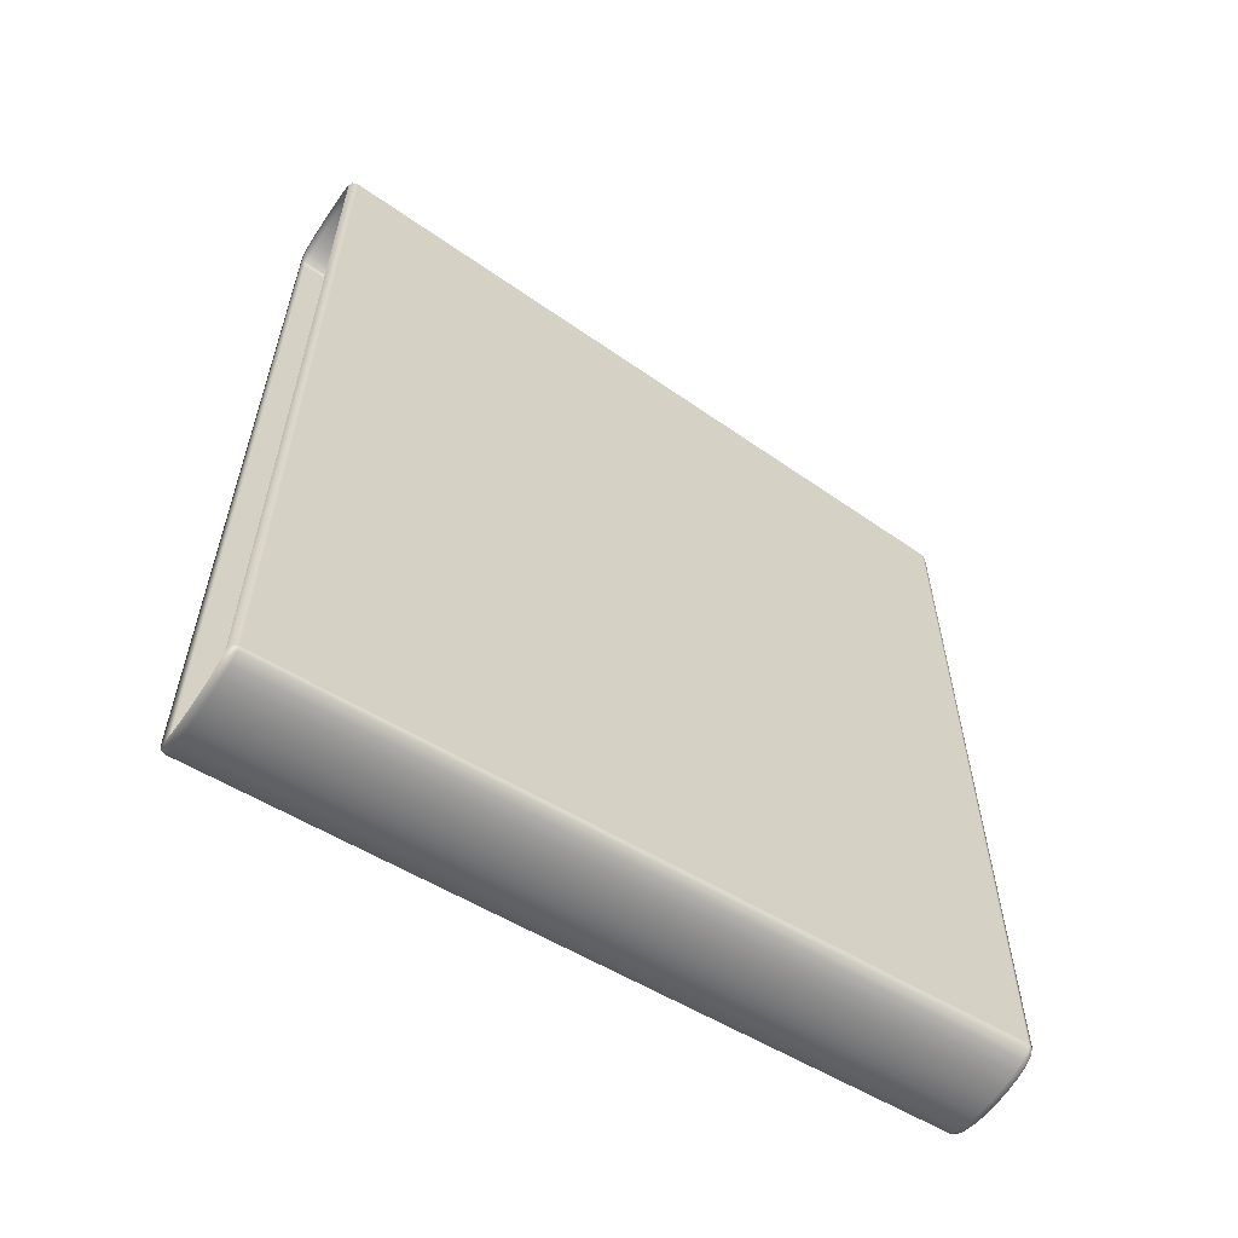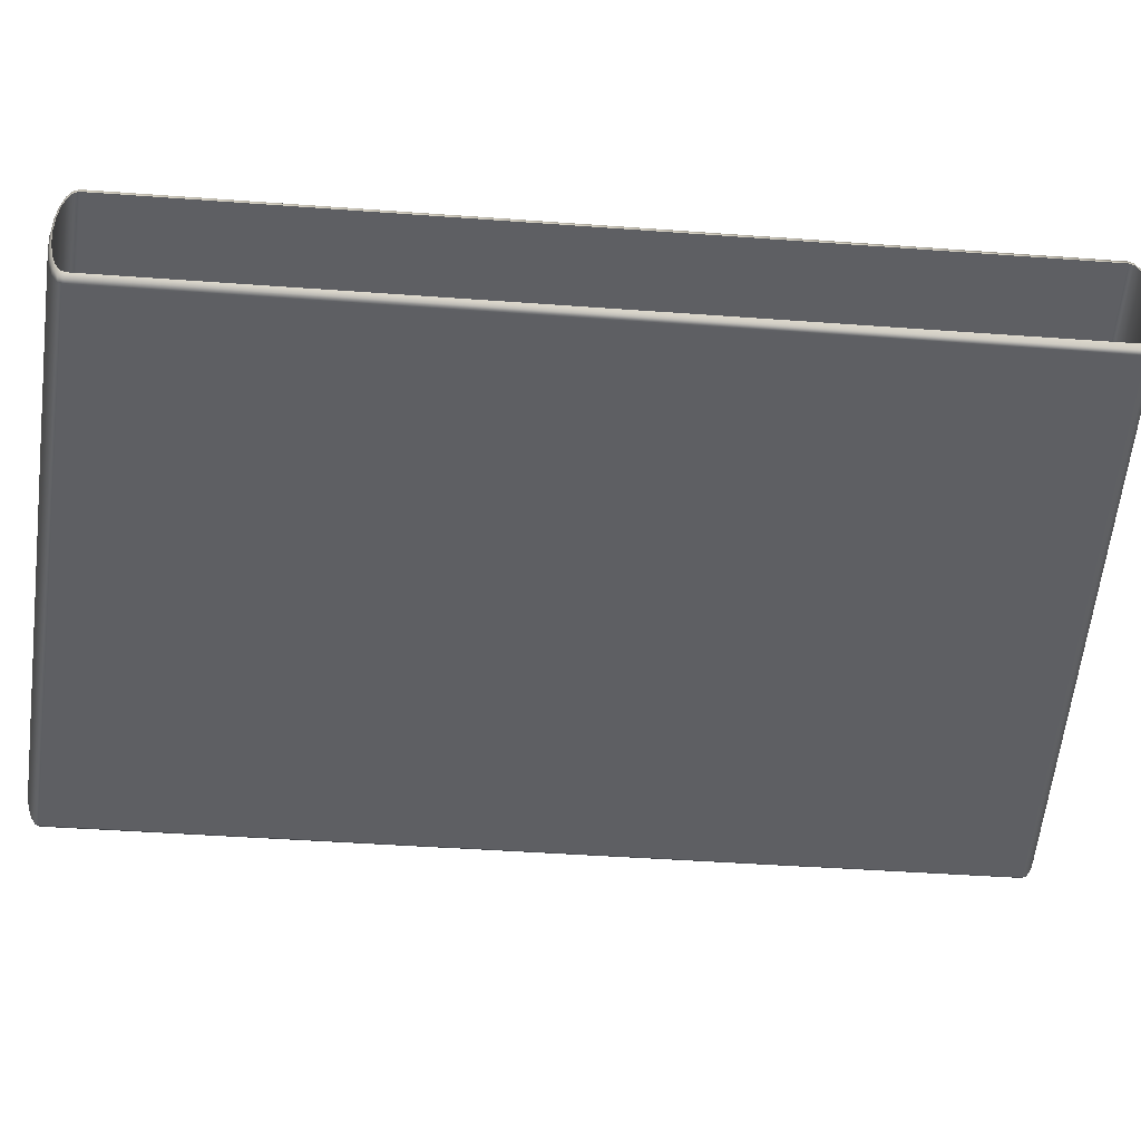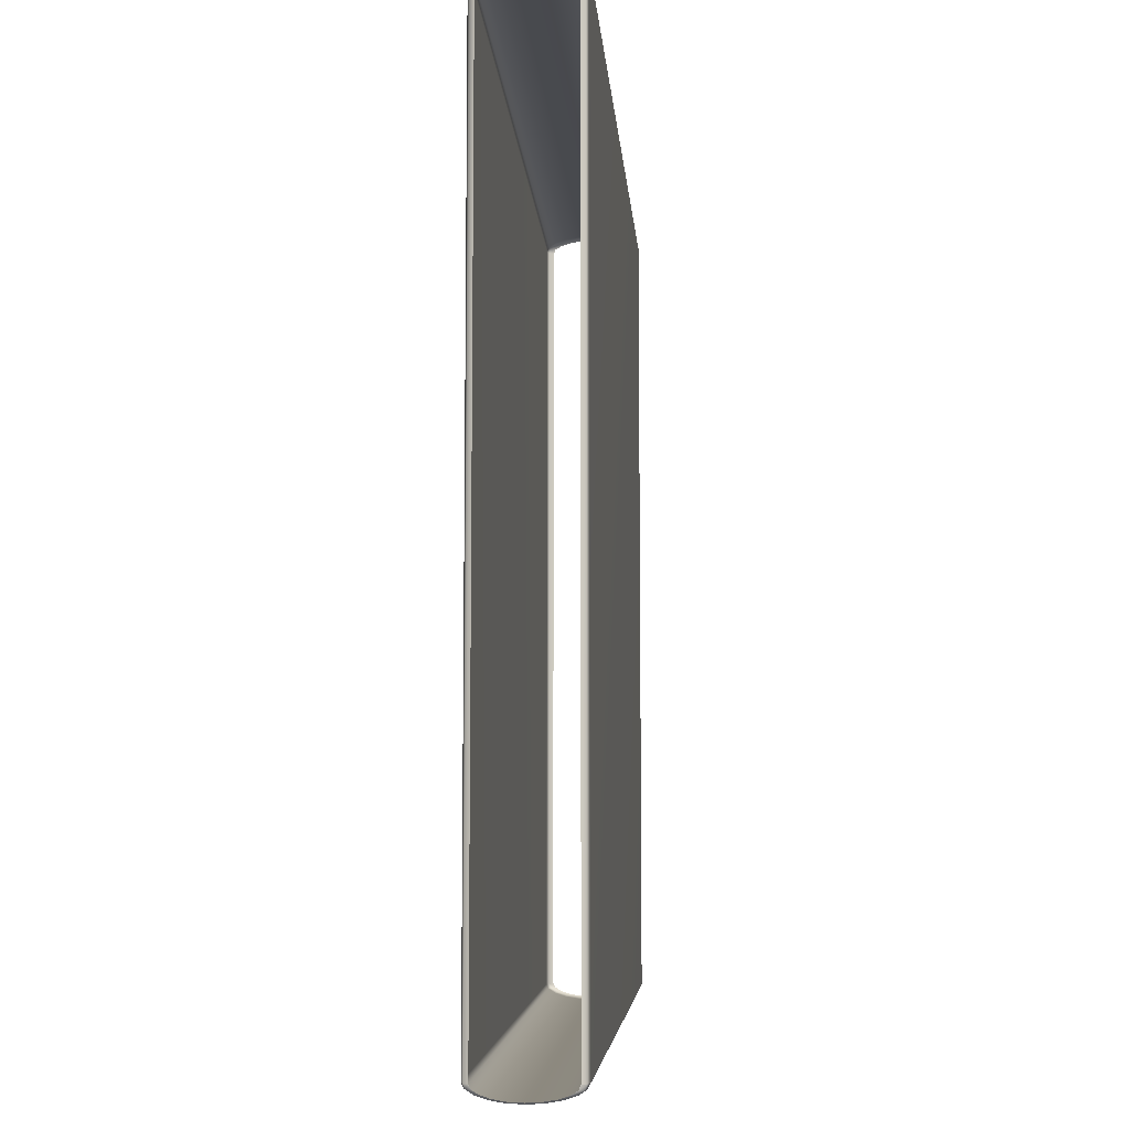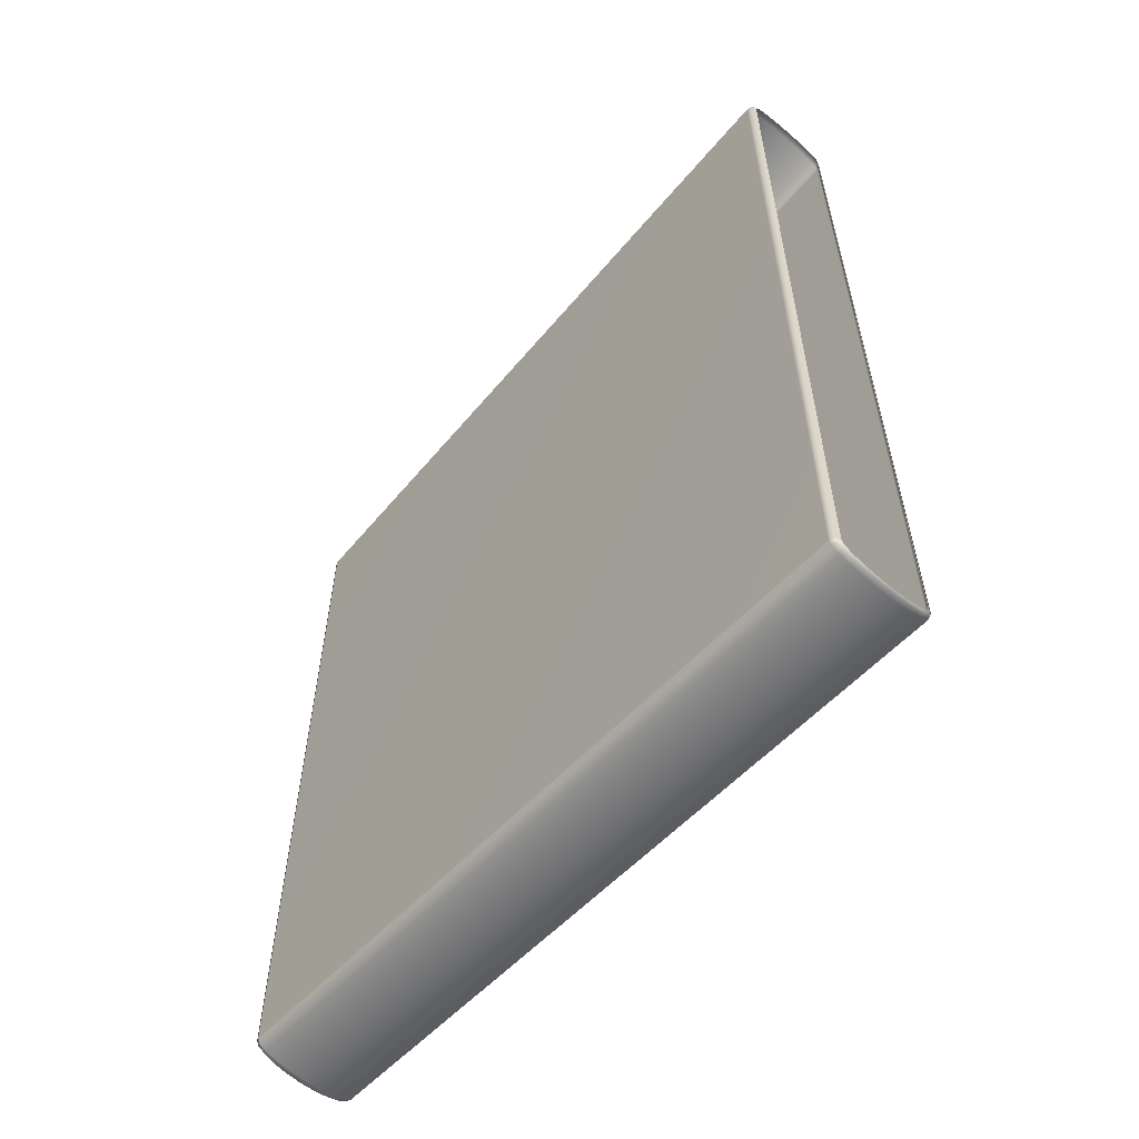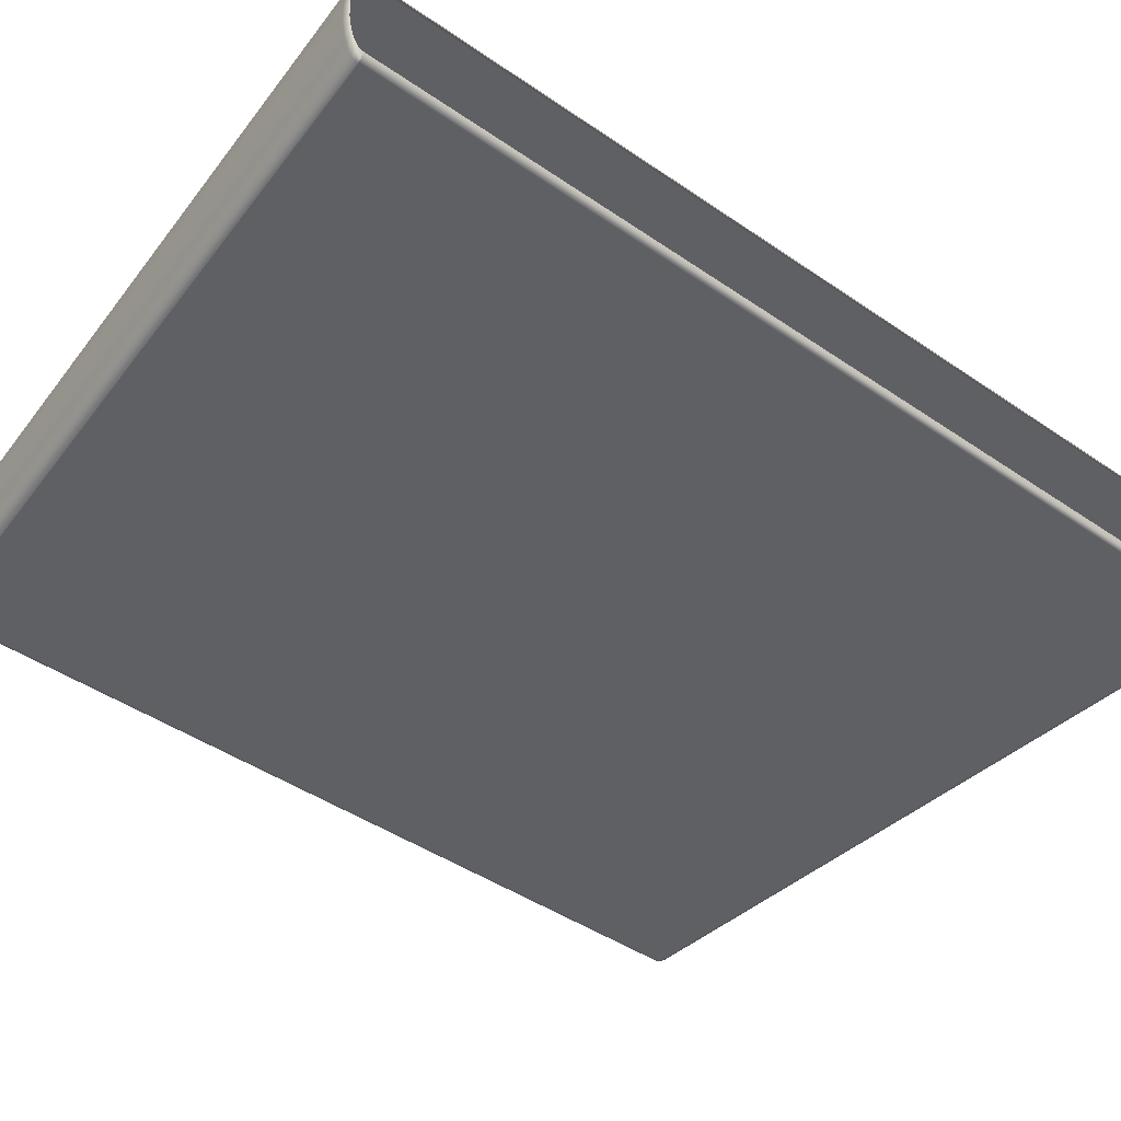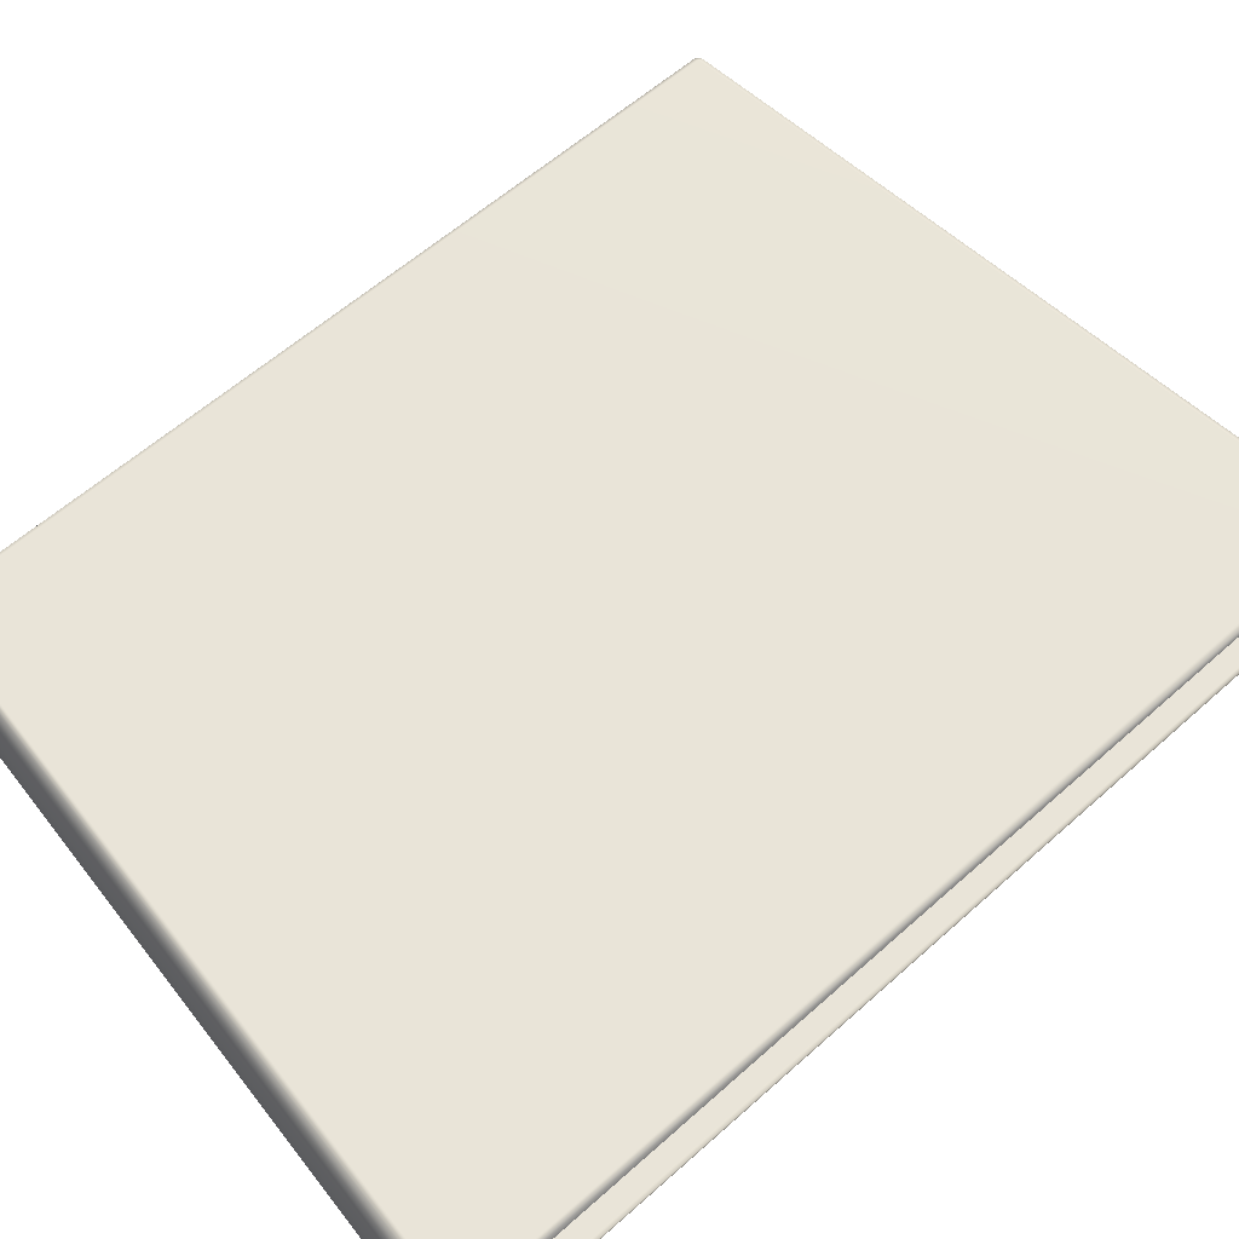
<metadata>
{"format":"obj","ext":"obj","renderer":"f3d","projection":"perspective","resolution":1024,"background":"white","views":[{"elev":-61.1,"azim":-33.8,"up":"+Z"},{"elev":-41.0,"azim":84.8,"up":"+Y"},{"elev":-8.2,"azim":-84.8,"up":"+Z"},{"elev":-59.9,"azim":-131.1,"up":"+Z"},{"elev":-43.9,"azim":-129.0,"up":"+Y"},{"elev":59.9,"azim":-132.4,"up":"+Y"}]}
</metadata>
<code>
g
v -3.64 0.02066 -4.832
v -3.661 0.09176 -4.881
v -3.661 0.07027 -4.834
v -3.64 0.04386 -4.883
v -3.661 0.1581 -4.923
v -3.59 0.0001098 -4.827
v -3.64 0.1174 -4.93
v -3.661 0.2617 -4.957
v -3.59 0.02402 -4.879
v -3.64 0.2321 -4.967
v -3.661 0.3922 -4.978
v 3.59 0.02402 -4.289
v 3.59 0.0001098 -4.237
v 3.64 0.02066 -4.23
v -3.59 0.1006 -4.928
v -3.64 0.3767 -4.991
v -3.661 0.5369 -4.985
v 3.64 0.04386 -4.281
v 3.661 0.07027 -4.227
v 3.661 0.09176 -4.274
v 3.59 0.1006 -4.338
v 3.64 0.1174 -4.328
v 3.661 0.1581 -4.316
v -3.59 0.2199 -4.967
v 3.59 0.2199 -4.377
v 3.64 0.2321 -4.365
v 3.661 0.2617 -4.35
v 3.59 0.3702 -4.401
v 3.64 0.3767 -4.389
v 3.661 0.3922 -4.371
v -3.59 0.3702 -4.991
v 3.59 0.5369 -4.41
v 3.64 0.5369 -4.397
v 3.661 0.5369 -4.378
v -3.64 0.5369 -4.999
v -3.661 0.6817 -4.978
v -3.59 0.5369 -5
v -3.64 0.6972 -4.991
v -3.661 0.8122 -4.957
v 3.64 0.6972 -4.389
v 3.661 0.6817 -4.371
v 3.59 0.7036 -4.401
v -3.64 0.8417 -4.967
v -3.661 0.9158 -4.923
v -3.59 0.7036 -4.991
v 3.64 0.8417 -4.365
v 3.661 0.8122 -4.35
v 3.59 0.8539 -4.377
v -3.64 0.9564 -4.93
v -3.661 0.9821 -4.881
v -3.59 0.8539 -4.967
v 3.64 0.9564 -4.328
v 3.661 0.9158 -4.316
v 3.59 0.9732 -4.338
v -3.64 1.03 -4.883
v -3.661 1.004 -4.834
v -3.59 0.9732 -4.928
v 3.64 1.03 -4.281
v 3.661 0.9821 -4.274
v 3.59 1.05 -4.289
v -3.64 1.053 -4.832
v -3.661 1.004 4.829
v -3.59 1.05 -4.879
v 3.64 1.053 -4.23
v 3.661 1.004 -4.227
v 3.59 1.074 -4.237
v -3.64 1.053 4.828
v -3.661 0.9821 4.877
v -3.59 1.074 -4.827
v 3.64 1.053 4.232
v 3.661 1.004 4.228
v -3.64 1.03 4.879
v -3.661 0.9158 4.919
v -3.59 1.074 4.823
v 3.59 1.074 4.238
v 3.64 1.03 4.283
v 3.661 0.9821 4.275
v 3.59 1.05 4.291
v -3.64 0.9564 4.926
v -3.661 0.8122 4.952
v -3.59 1.05 4.875
v 3.64 0.9564 4.329
v 3.661 0.9158 4.317
v 3.59 0.9733 4.339
v -3.64 0.8417 4.963
v -3.661 0.6817 4.974
v -3.59 0.9733 4.924
v 3.64 0.8417 4.366
v 3.661 0.8122 4.351
v 3.59 0.854 4.378
v -3.64 0.6972 4.987
v -3.661 0.5369 4.981
v -3.59 0.8539 4.962
v 3.64 0.6972 4.39
v 3.661 0.6817 4.372
v 3.59 0.7036 4.403
v -3.64 0.5369 4.995
v -3.661 0.3922 4.974
v -3.59 0.7036 4.987
v 3.64 0.5369 4.398
v 3.661 0.5369 4.38
v 3.59 0.5369 4.411
v -3.64 0.3767 4.987
v -3.661 0.2617 4.952
v -3.59 0.5369 4.996
v 3.64 0.3767 4.39
v 3.661 0.3922 4.372
v 3.59 0.3702 4.403
v -3.64 0.2321 4.963
v -3.661 0.1581 4.919
v -3.59 0.3702 4.987
v 3.64 0.2321 4.366
v 3.661 0.2617 4.351
v 3.59 0.2199 4.378
v -3.64 0.1175 4.926
v -3.661 0.09176 4.877
v -3.59 0.2199 4.962
v 3.64 0.1175 4.329
v 3.661 0.1581 4.317
v 3.59 0.1006 4.339
v -3.64 0.04386 4.879
v -3.661 0.07027 4.829
v -3.59 0.1006 4.924
v 3.64 0.04386 4.283
v 3.661 0.09176 4.275
v 3.59 0.02402 4.291
v -3.64 0.02066 4.828
v -3.661 0.07027 -4.834
v -3.64 0.02066 -4.832
v -3.59 0.02402 4.875
v -3.59 0.0001118 4.823
v -3.59 0.0001098 -4.827
v 3.59 0.0001122 4.238
v 3.59 0.0001098 -4.237
v 3.64 0.02066 4.232
v 3.661 0.07027 4.228
v 3.64 0.02066 -4.23
v 3.661 0.07027 -4.227
g _0
f 3 2 1
f 2 4 1
f 4 2 5
f 1 4 6
f 7 4 5
f 7 5 8
f 4 9 6
f 9 4 7
f 10 7 8
f 10 8 11
f 6 9 12
f 13 6 12
f 13 12 14
f 15 9 7
f 15 7 10
f 16 10 11
f 16 11 17
f 12 18 14
f 14 18 19
f 18 20 19
f 12 9 21
f 18 12 21
f 9 15 21
f 20 18 22
f 22 18 21
f 23 20 22
f 24 15 10
f 24 10 16
f 21 15 25
f 22 21 25
f 15 24 25
f 23 22 26
f 26 22 25
f 27 23 26
f 25 24 28
f 26 25 28
f 27 26 29
f 29 26 28
f 30 27 29
f 31 24 16
f 24 31 28
f 29 28 32
f 28 31 32
f 30 29 33
f 33 29 32
f 34 30 33
f 31 16 35
f 35 16 17
f 35 17 36
f 31 37 32
f 37 31 35
f 38 35 36
f 37 35 38
f 36 39 38
f 33 40 34
f 40 41 34
f 32 42 33
f 42 32 37
f 42 40 33
f 39 43 38
f 39 44 43
f 45 37 38
f 45 42 37
f 38 43 45
f 40 46 41
f 46 47 41
f 42 48 40
f 48 42 45
f 48 46 40
f 44 49 43
f 44 50 49
f 43 51 45
f 51 48 45
f 43 49 51
f 46 52 47
f 52 53 47
f 48 54 46
f 54 48 51
f 54 52 46
f 50 55 49
f 55 50 56
f 49 57 51
f 57 54 51
f 49 55 57
f 52 58 53
f 58 59 53
f 54 60 52
f 60 54 57
f 60 58 52
f 61 55 56
f 61 56 62
f 55 63 57
f 63 60 57
f 63 55 61
f 59 58 64
f 65 59 64
f 58 60 66
f 66 60 63
f 64 58 66
f 67 61 62
f 62 68 67
f 69 63 61
f 69 66 63
f 69 61 67
f 65 64 70
f 71 65 70
f 68 72 67
f 68 73 72
f 74 69 67
f 66 69 74
f 67 72 74
f 64 66 75
f 70 64 75
f 75 66 74
f 70 76 71
f 76 77 71
f 75 78 70
f 78 75 74
f 78 76 70
f 73 79 72
f 73 80 79
f 72 81 74
f 81 78 74
f 72 79 81
f 76 82 77
f 82 83 77
f 78 84 76
f 84 78 81
f 84 82 76
f 80 85 79
f 80 86 85
f 79 87 81
f 87 84 81
f 79 85 87
f 82 88 83
f 88 89 83
f 84 90 82
f 90 84 87
f 90 88 82
f 86 91 85
f 86 92 91
f 85 93 87
f 93 90 87
f 85 91 93
f 88 94 89
f 94 95 89
f 90 96 88
f 96 90 93
f 96 94 88
f 92 97 91
f 92 98 97
f 91 99 93
f 99 96 93
f 91 97 99
f 94 100 95
f 100 101 95
f 96 102 94
f 102 96 99
f 102 100 94
f 98 103 97
f 98 104 103
f 97 105 99
f 105 102 99
f 97 103 105
f 100 106 101
f 106 107 101
f 102 108 100
f 108 102 105
f 108 106 100
f 104 109 103
f 104 110 109
f 103 111 105
f 111 108 105
f 103 109 111
f 106 112 107
f 112 113 107
f 108 114 106
f 114 108 111
f 114 112 106
f 110 115 109
f 110 116 115
f 109 117 111
f 117 114 111
f 109 115 117
f 112 118 113
f 118 119 113
f 114 120 112
f 120 114 117
f 120 118 112
f 116 121 115
f 121 116 122
f 115 123 117
f 123 120 117
f 115 121 123
f 118 124 119
f 124 125 119
f 120 126 118
f 126 120 123
f 126 124 118
f 127 121 122
f 122 128 127
f 128 129 127
f 121 130 123
f 130 126 123
f 130 121 127
f 127 129 131
f 131 130 127
f 129 132 131
f 133 126 130
f 131 133 130
f 131 132 133
f 124 126 133
f 132 134 133
f 125 124 135
f 135 124 133
f 133 134 135
f 136 125 135
f 134 137 135
f 135 137 136
f 137 138 136

</code>
